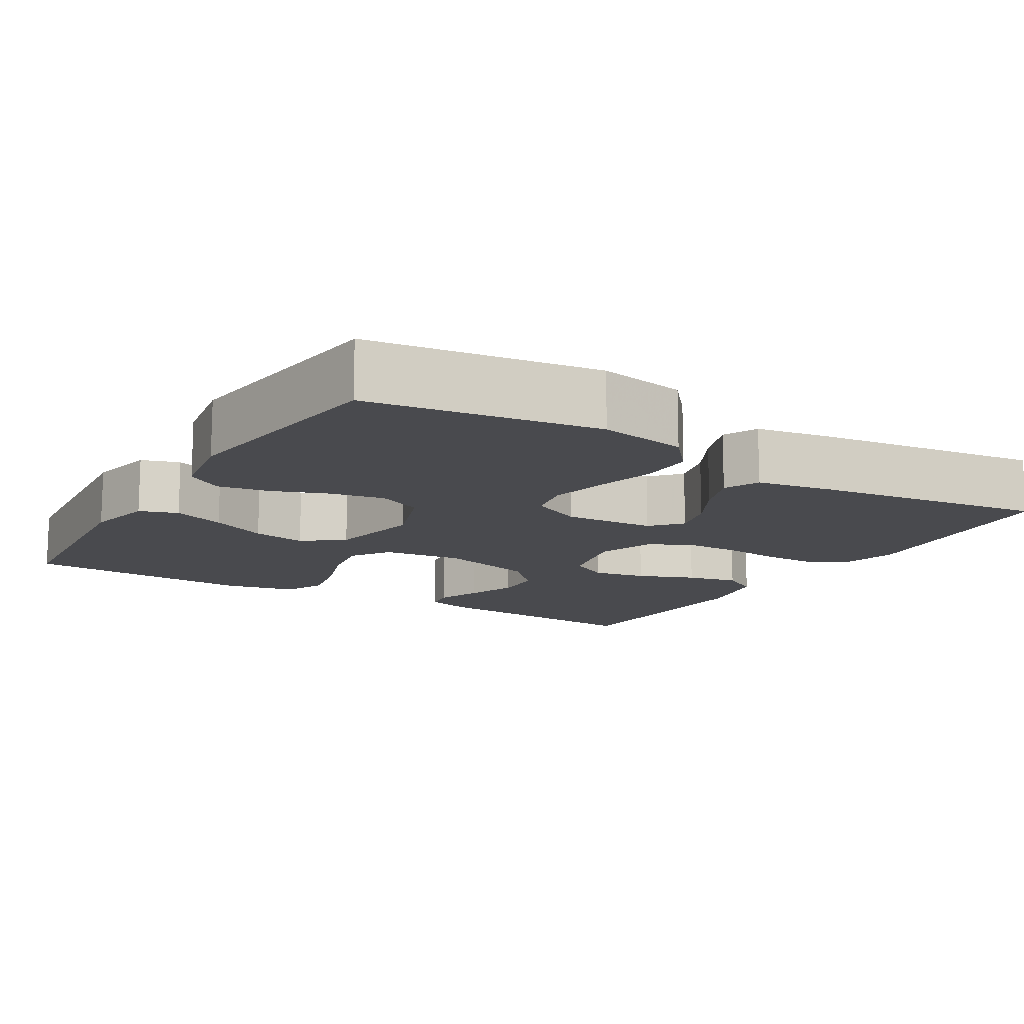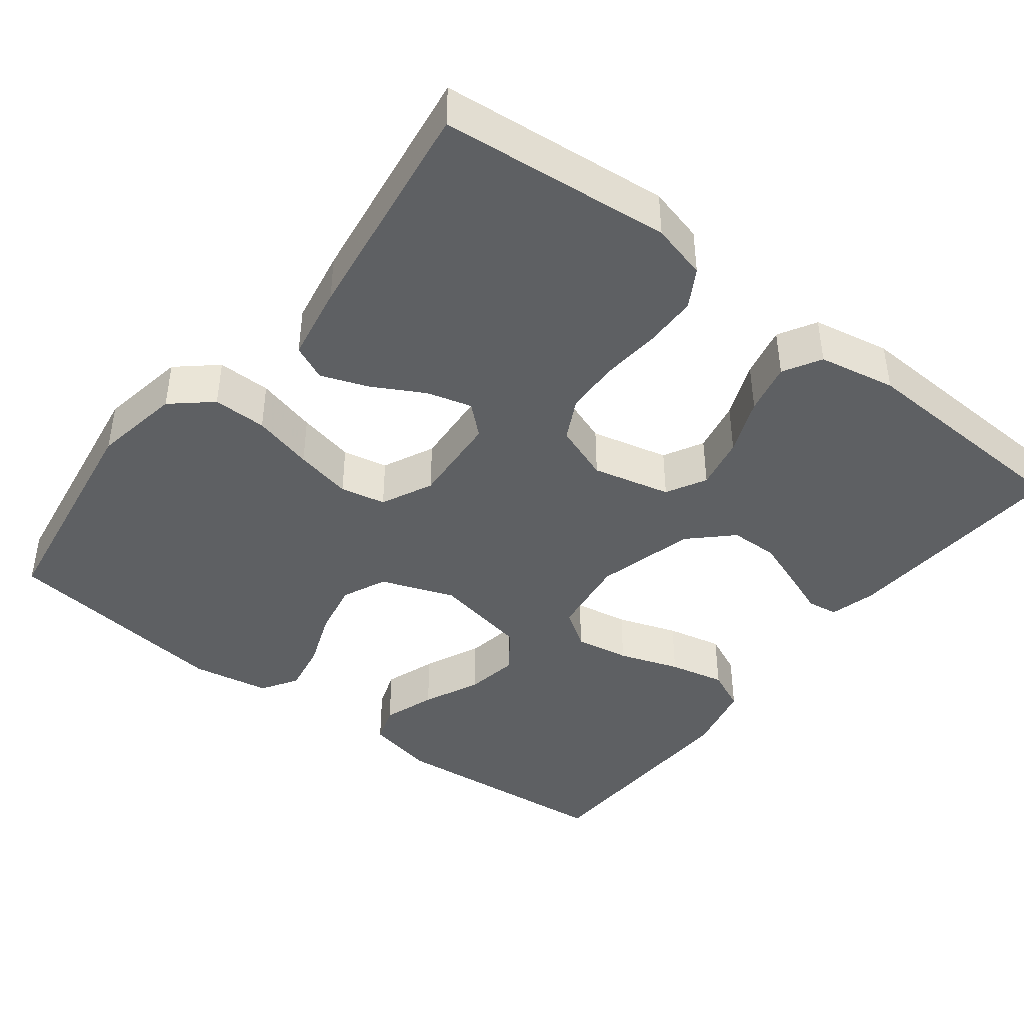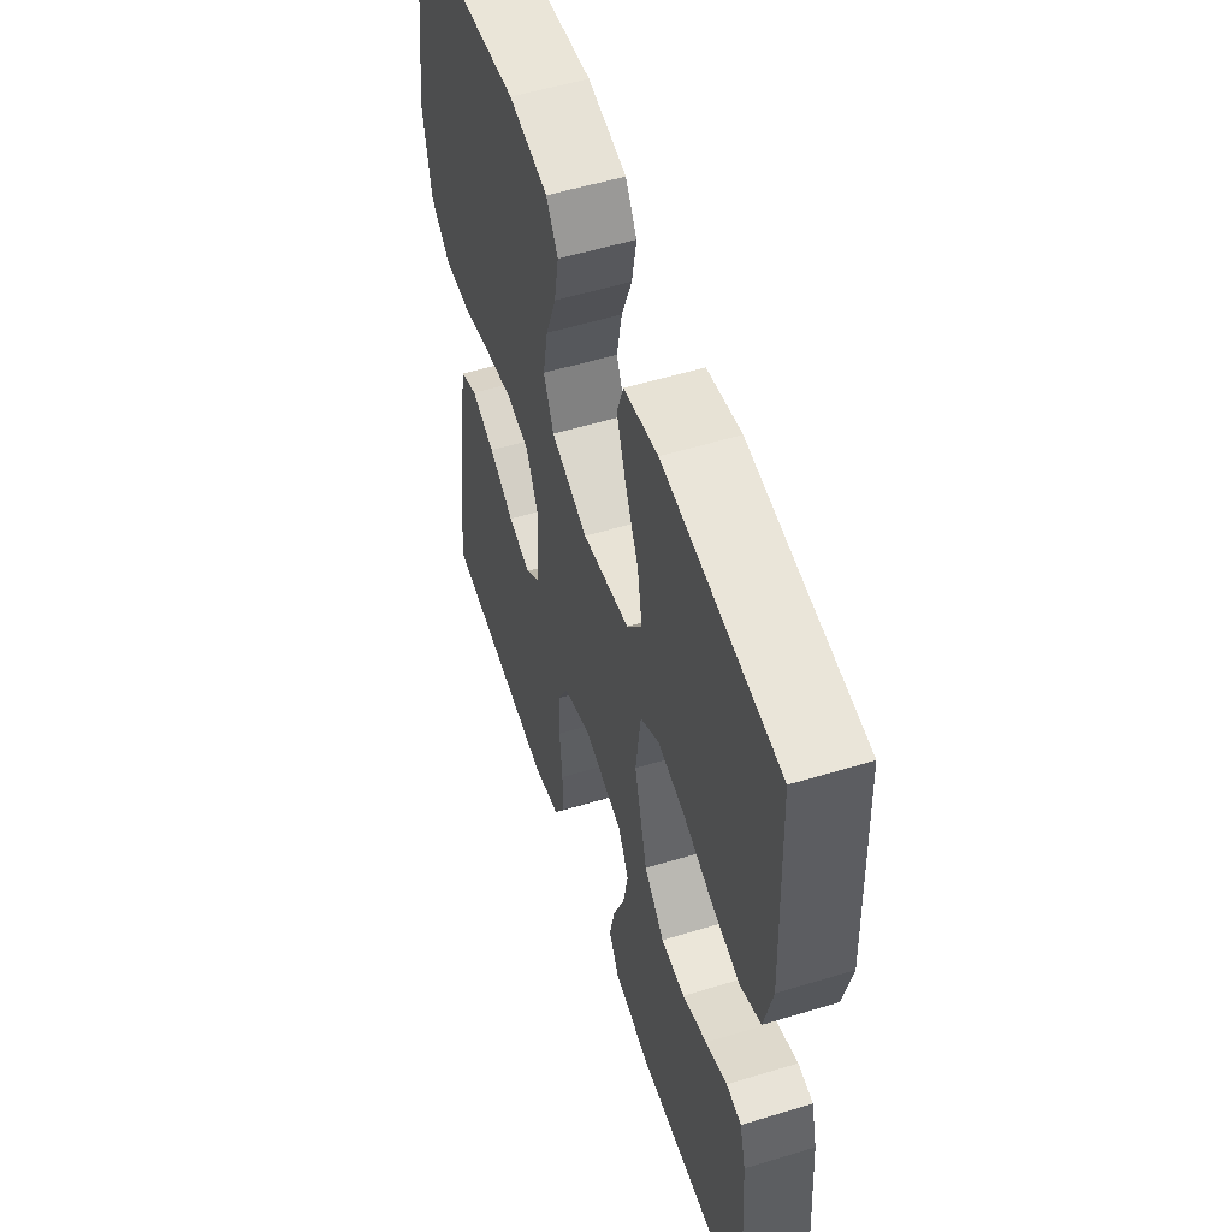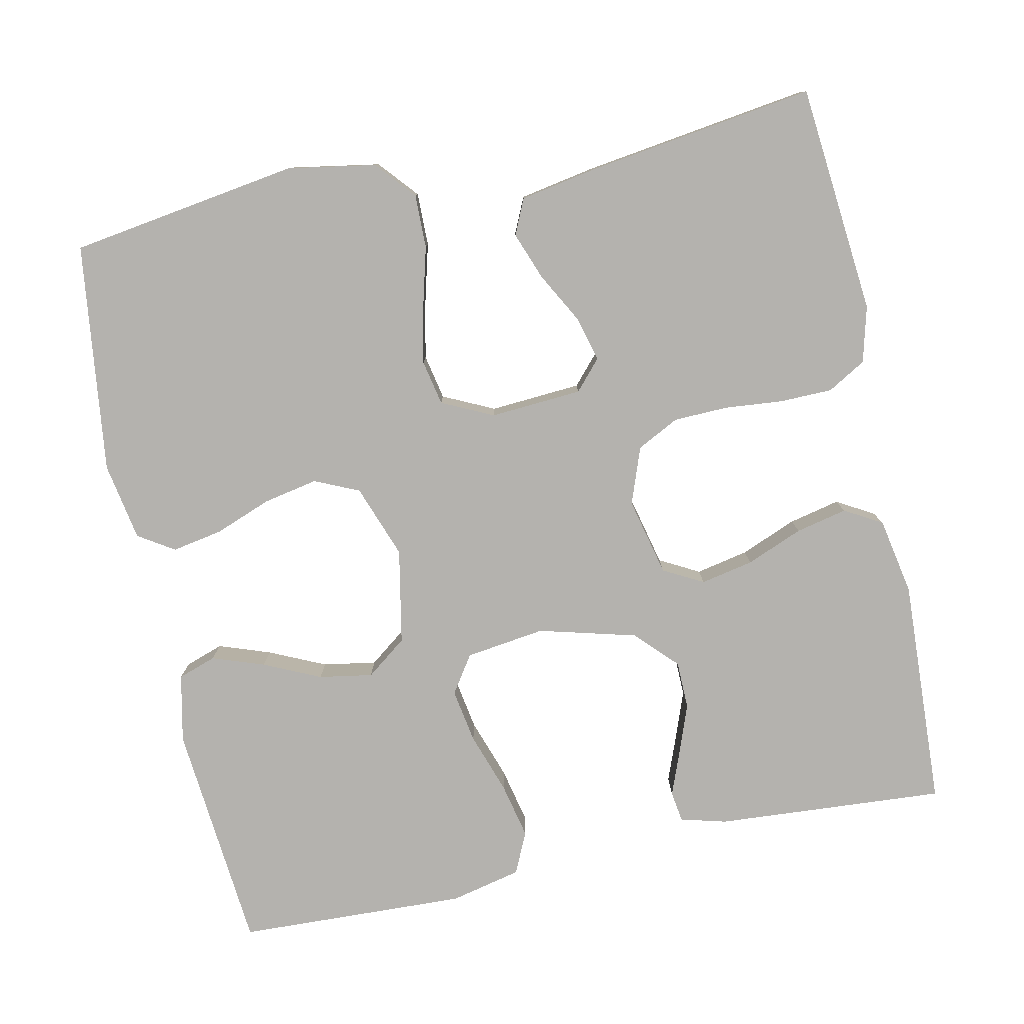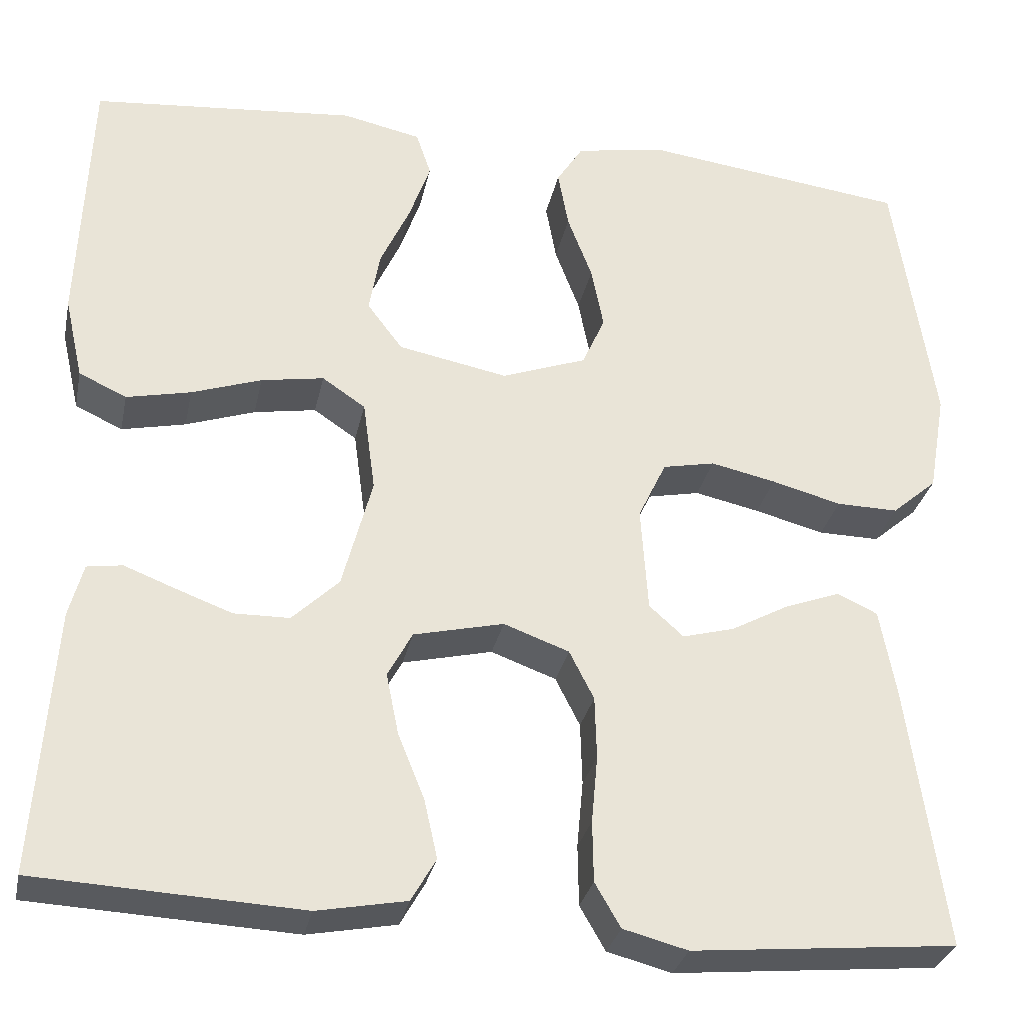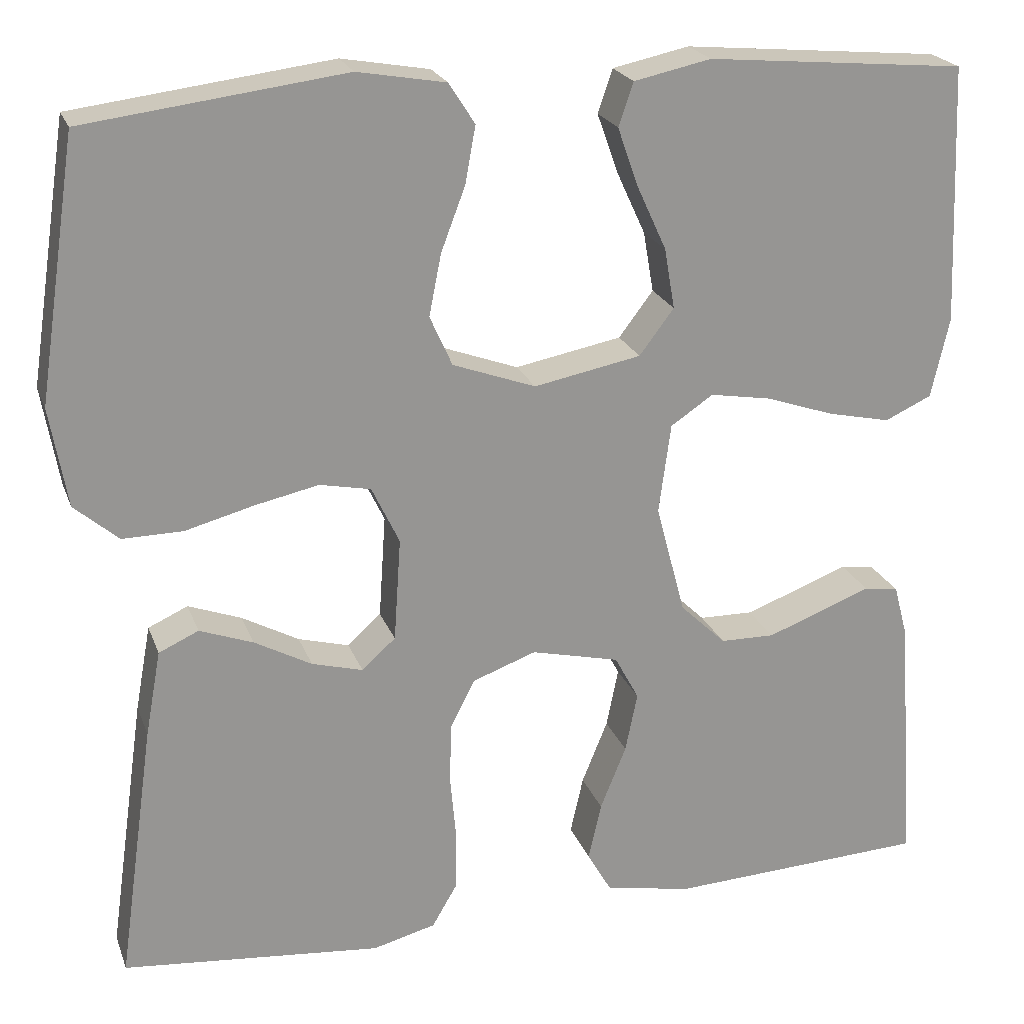
<metadata>
{"format":"obj","ext":"obj","renderer":"f3d","projection":"perspective","resolution":1024,"background":"white","views":[{"elev":-13.4,"azim":58.7,"up":"+Y"},{"elev":-42.5,"azim":142.4,"up":"+Y"},{"elev":54.7,"azim":-107.9,"up":"+Z"},{"elev":-79.7,"azim":102.0,"up":"+Y"},{"elev":-30.2,"azim":-11.7,"up":"+Z"},{"elev":22.1,"azim":163.0,"up":"+Z"}]}
</metadata>
<code>
v 0.5 0.07 -0.5
v 0.2 0.07 -0.528
v 0.127 0.07 -0.509
v 0.098 0.07 -0.459
v 0.097 0.07 -0.39
v 0.104 0.07 -0.314
v 0.102 0.07 -0.243
v 0.074 0.07 -0.188
v 0 0.07 -0.161
v -0.102 0.07 -0.185
v -0.13 0.07 -0.237
v -0.116 0.07 -0.306
v -0.086 0.07 -0.38
v -0.071 0.07 -0.447
v -0.099 0.07 -0.496
v -0.2 0.07 -0.515
v -0.5 0.07 -0.5
v -0.479 0.07 -0.2
v -0.463 0.07 -0.14
v -0.423 0.07 -0.134
v -0.366 0.07 -0.156
v -0.301 0.07 -0.18
v -0.238 0.07 -0.179
v -0.185 0.07 -0.128
v -0.151 0.07 0
v -0.165 0.07 0.104
v -0.214 0.07 0.137
v -0.285 0.07 0.125
v -0.364 0.07 0.098
v -0.437 0.07 0.082
v -0.491 0.07 0.107
v -0.512 0.07 0.2
v -0.5 0.07 0.5
v -0.2 0.07 0.527
v -0.111 0.07 0.508
v -0.094 0.07 0.458
v -0.118 0.07 0.39
v -0.152 0.07 0.316
v -0.164 0.07 0.246
v -0.124 0.07 0.193
v 0 0.07 0.169
v 0.096 0.07 0.204
v 0.122 0.07 0.262
v 0.108 0.07 0.333
v 0.08 0.07 0.407
v 0.068 0.07 0.473
v 0.098 0.07 0.52
v 0.2 0.07 0.538
v 0.5 0.07 0.5
v 0.545 0.07 0.2
v 0.525 0.07 0.085
v 0.474 0.07 0.041
v 0.404 0.07 0.042
v 0.325 0.07 0.063
v 0.251 0.07 0.079
v 0.192 0.07 0.067
v 0.16 0.07 0
v 0.168 0.07 -0.12
v 0.207 0.07 -0.155
v 0.266 0.07 -0.139
v 0.332 0.07 -0.103
v 0.394 0.07 -0.08
v 0.44 0.07 -0.101
v 0.458 0.07 -0.2
v 0.5 0 -0.5
v 0.2 0 -0.528
v 0.127 0 -0.509
v 0.098 0 -0.459
v 0.097 0 -0.39
v 0.104 0 -0.314
v 0.102 0 -0.243
v 0.074 0 -0.188
v 0 0 -0.161
v -0.102 0 -0.185
v -0.13 0 -0.237
v -0.116 0 -0.306
v -0.086 0 -0.38
v -0.071 0 -0.447
v -0.099 0 -0.496
v -0.2 0 -0.515
v -0.5 0 -0.5
v -0.479 0 -0.2
v -0.463 0 -0.14
v -0.423 0 -0.134
v -0.366 0 -0.156
v -0.301 0 -0.18
v -0.238 0 -0.179
v -0.185 0 -0.128
v -0.151 0 0
v -0.165 0 0.104
v -0.214 0 0.137
v -0.285 0 0.125
v -0.364 0 0.098
v -0.437 0 0.082
v -0.491 0 0.107
v -0.512 0 0.2
v -0.5 0 0.5
v -0.2 0 0.527
v -0.111 0 0.508
v -0.094 0 0.458
v -0.118 0 0.39
v -0.152 0 0.316
v -0.164 0 0.246
v -0.124 0 0.193
v 0 0 0.169
v 0.096 0 0.204
v 0.122 0 0.262
v 0.108 0 0.333
v 0.08 0 0.407
v 0.068 0 0.473
v 0.098 0 0.52
v 0.2 0 0.538
v 0.5 0 0.5
v 0.545 0 0.2
v 0.525 0 0.085
v 0.474 0 0.041
v 0.404 0 0.042
v 0.325 0 0.063
v 0.251 0 0.079
v 0.192 0 0.067
v 0.16 0 0
v 0.168 0 -0.12
v 0.207 0 -0.155
v 0.266 0 -0.139
v 0.332 0 -0.103
v 0.394 0 -0.08
v 0.44 0 -0.101
v 0.458 0 -0.2
f 4 5 6
f 3 4 6
f 2 3 6
f 1 2 6
f 64 1 6
f 63 64 6
f 62 63 6
f 61 62 6
f 60 61 6
f 59 60 6 7
f 58 59 7 8
f 57 58 8 9
f 56 57 9 10
f 52 53 54
f 51 52 54
f 50 51 54
f 49 50 54
f 48 49 54
f 47 48 54
f 46 47 54
f 45 46 54
f 44 45 54
f 43 44 54 55
f 42 43 55 56
f 36 37 38
f 35 36 38
f 34 35 38
f 33 34 38
f 32 33 38
f 31 32 38
f 30 31 38
f 29 30 38
f 28 29 38
f 27 28 38 39
f 26 27 39 40
f 19 20 21
f 18 19 21
f 17 18 21
f 16 17 21
f 15 16 21
f 14 15 21
f 13 14 21
f 12 13 21
f 12 21 22
f 11 12 22 23
f 41 42 56 10
f 40 41 10
f 26 40 10
f 25 26 10
f 10 11 23 24
f 10 24 25
f 70 69 68
f 70 68 67
f 70 67 66
f 70 66 65
f 70 65 128
f 70 128 127
f 70 127 126
f 70 126 125
f 70 125 124
f 71 70 124 123
f 72 71 123 122
f 73 72 122 121
f 74 73 121 120
f 118 117 116
f 118 116 115
f 118 115 114
f 118 114 113
f 118 113 112
f 118 112 111
f 118 111 110
f 118 110 109
f 118 109 108
f 119 118 108 107
f 120 119 107 106
f 102 101 100
f 102 100 99
f 102 99 98
f 102 98 97
f 102 97 96
f 102 96 95
f 102 95 94
f 102 94 93
f 102 93 92
f 103 102 92 91
f 104 103 91 90
f 85 84 83
f 85 83 82
f 85 82 81
f 85 81 80
f 85 80 79
f 85 79 78
f 85 78 77
f 85 77 76
f 86 85 76
f 87 86 76 75
f 74 120 106 105
f 74 105 104
f 74 104 90
f 74 90 89
f 88 87 75 74
f 89 88 74
f 1 65 66 2
f 2 66 67 3
f 3 67 68 4
f 4 68 69 5
f 5 69 70 6
f 6 70 71 7
f 7 71 72 8
f 8 72 73 9
f 9 73 74 10
f 10 74 75 11
f 11 75 76 12
f 12 76 77 13
f 13 77 78 14
f 14 78 79 15
f 15 79 80 16
f 16 80 81 17
f 17 81 82 18
f 18 82 83 19
f 19 83 84 20
f 20 84 85 21
f 21 85 86 22
f 22 86 87 23
f 23 87 88 24
f 24 88 89 25
f 25 89 90 26
f 26 90 91 27
f 27 91 92 28
f 28 92 93 29
f 29 93 94 30
f 30 94 95 31
f 31 95 96 32
f 32 96 97 33
f 33 97 98 34
f 34 98 99 35
f 35 99 100 36
f 36 100 101 37
f 37 101 102 38
f 38 102 103 39
f 39 103 104 40
f 40 104 105 41
f 41 105 106 42
f 42 106 107 43
f 43 107 108 44
f 44 108 109 45
f 45 109 110 46
f 46 110 111 47
f 47 111 112 48
f 48 112 113 49
f 49 113 114 50
f 50 114 115 51
f 51 115 116 52
f 52 116 117 53
f 53 117 118 54
f 54 118 119 55
f 55 119 120 56
f 56 120 121 57
f 57 121 122 58
f 58 122 123 59
f 59 123 124 60
f 60 124 125 61
f 61 125 126 62
f 62 126 127 63
f 63 127 128 64
f 64 128 65 1

</code>
